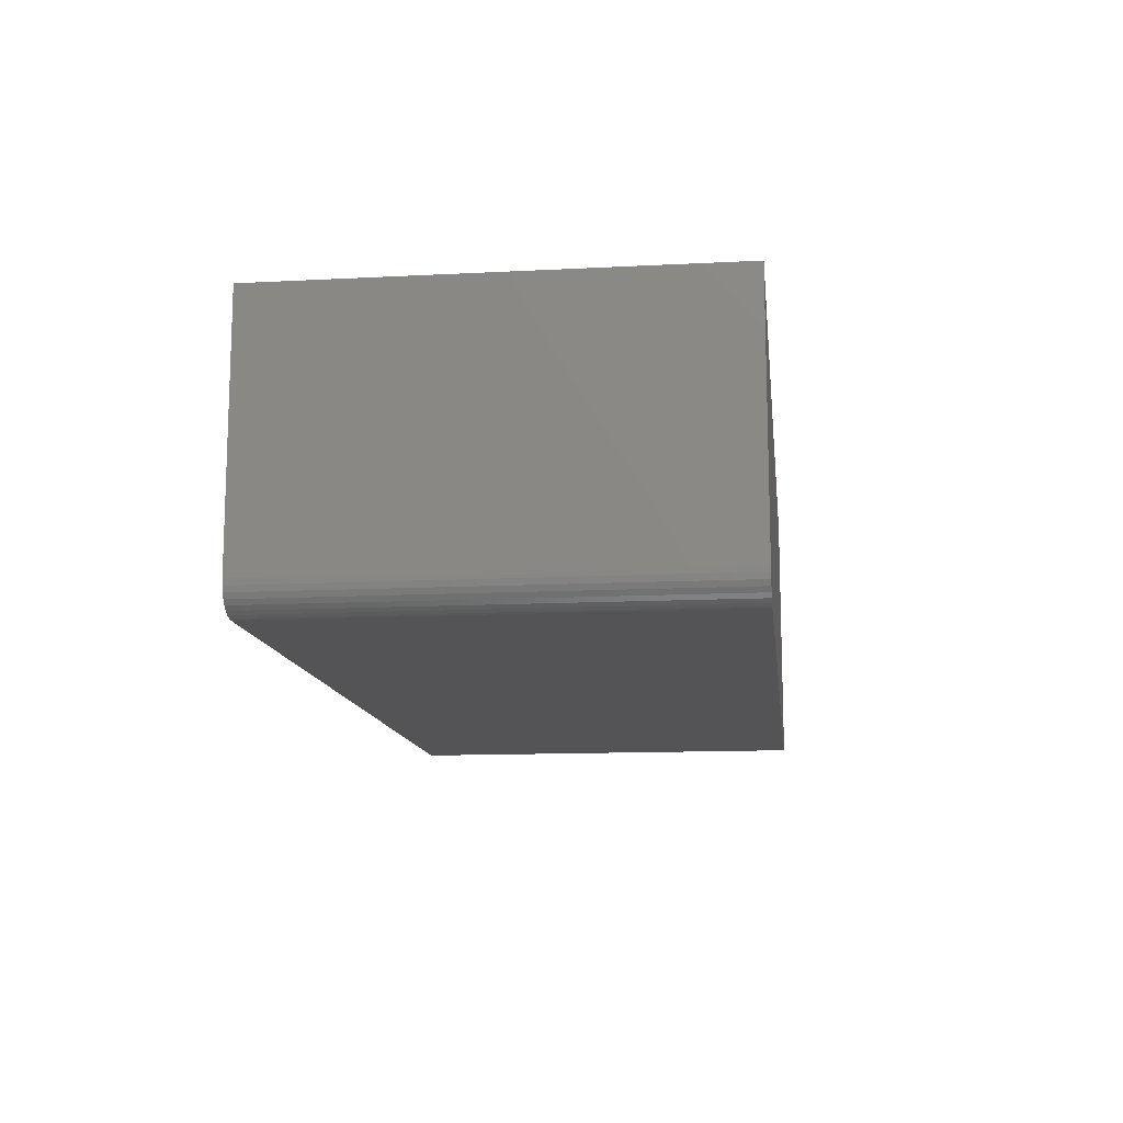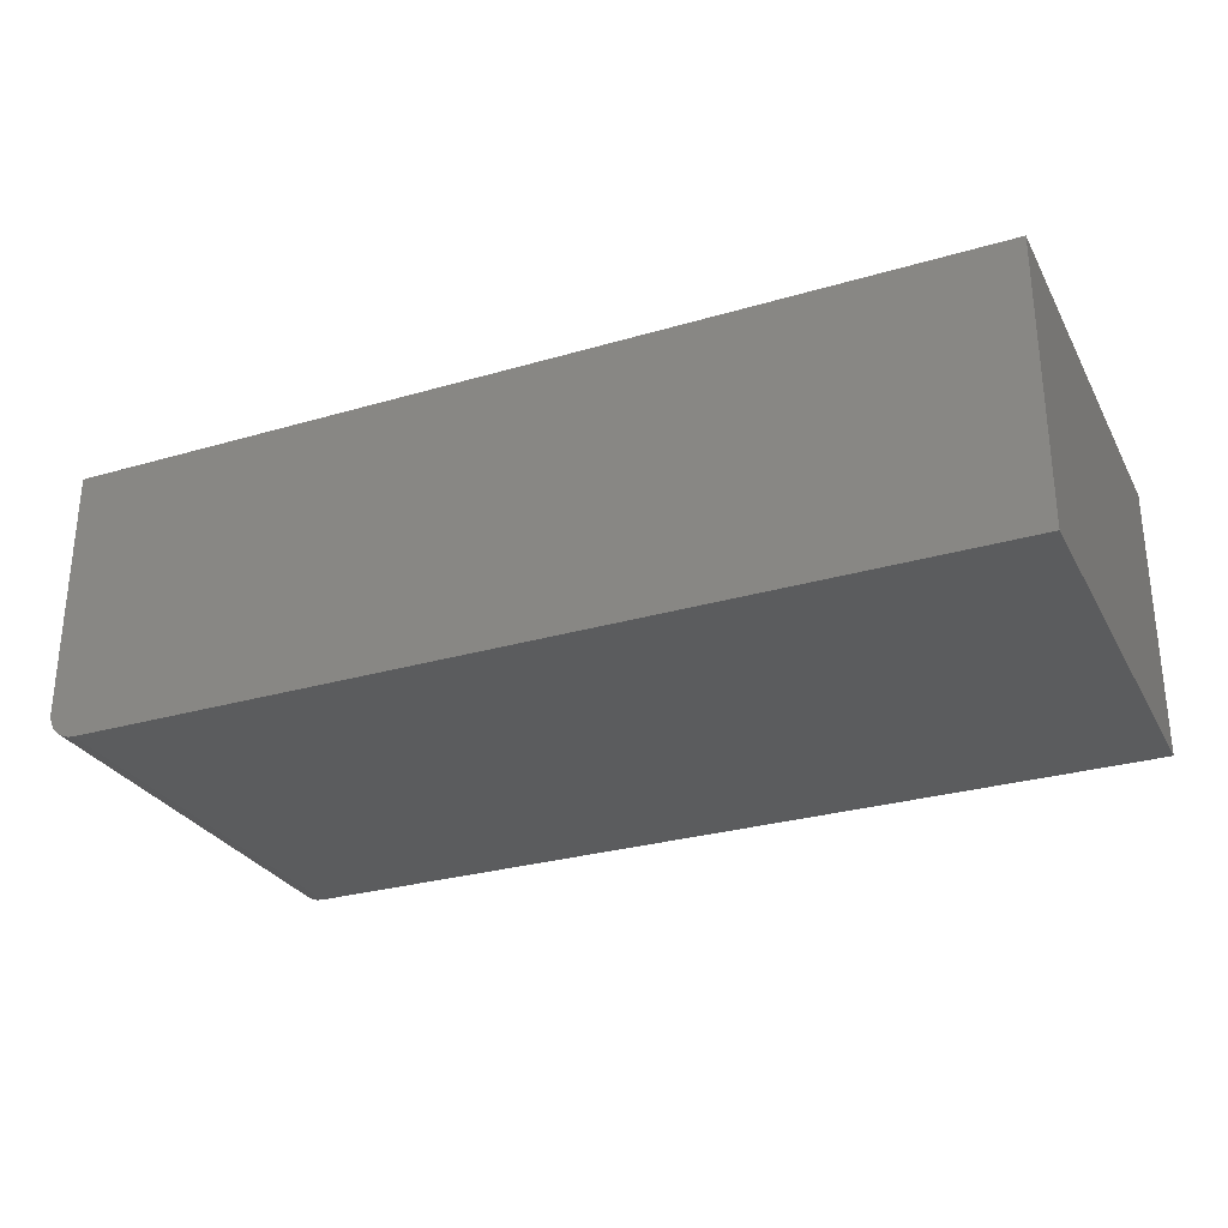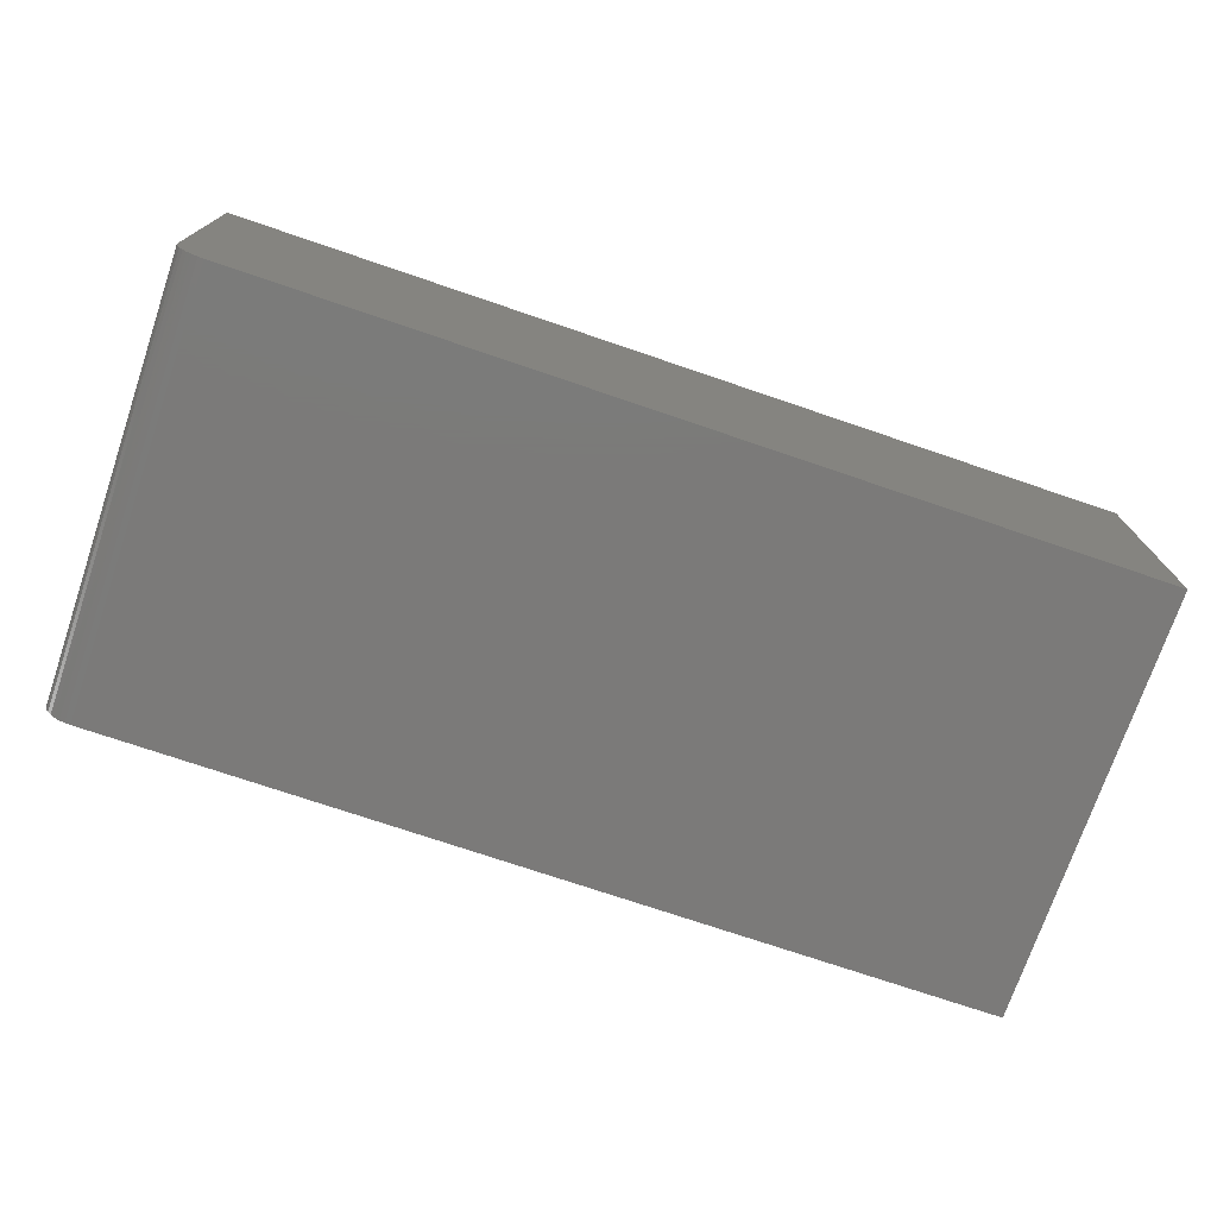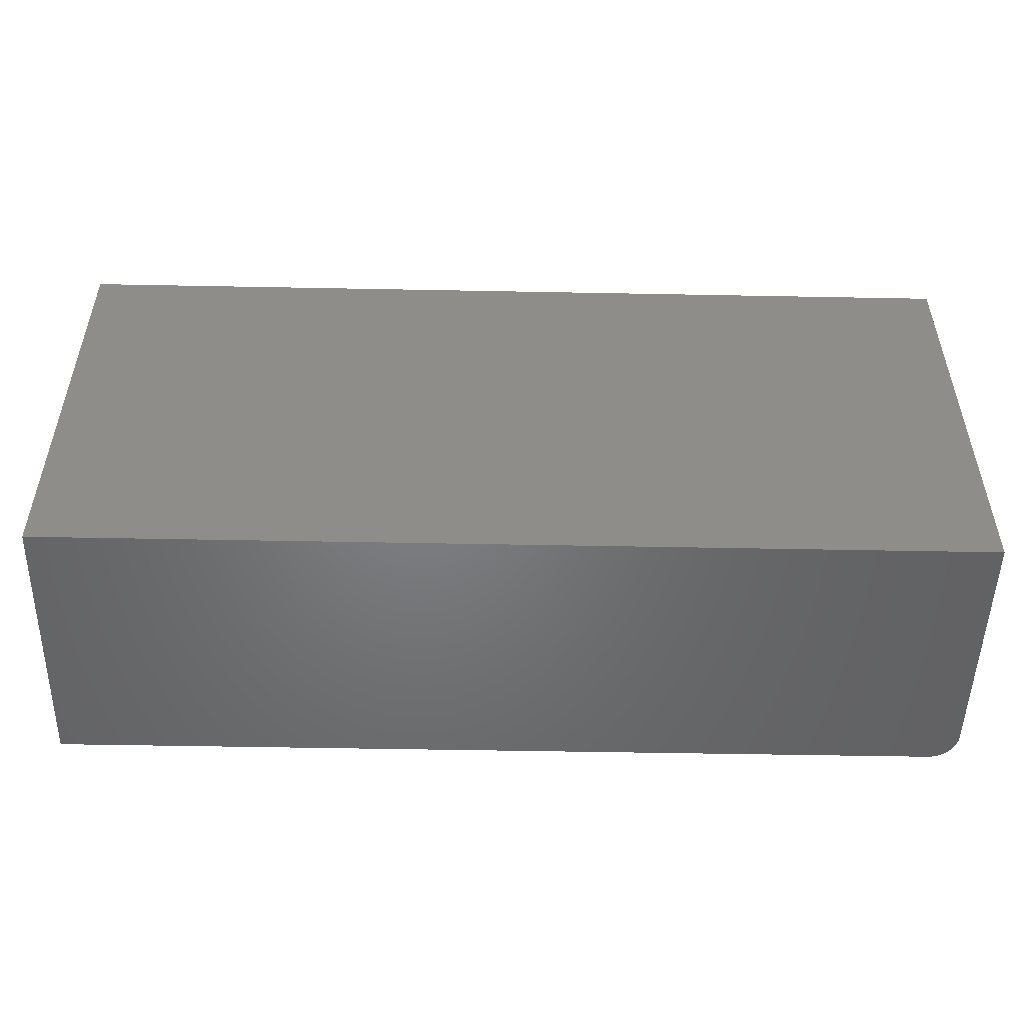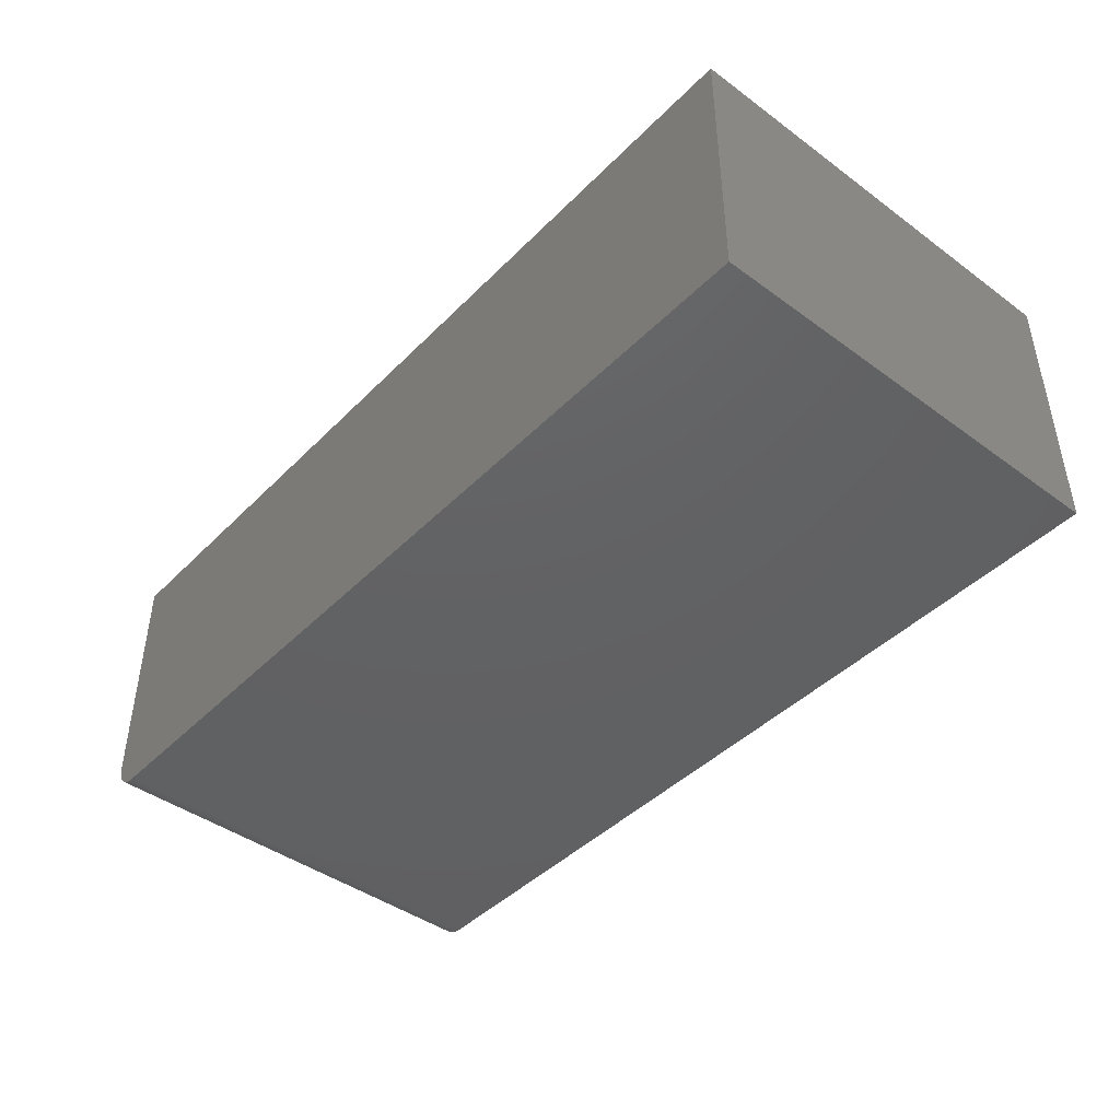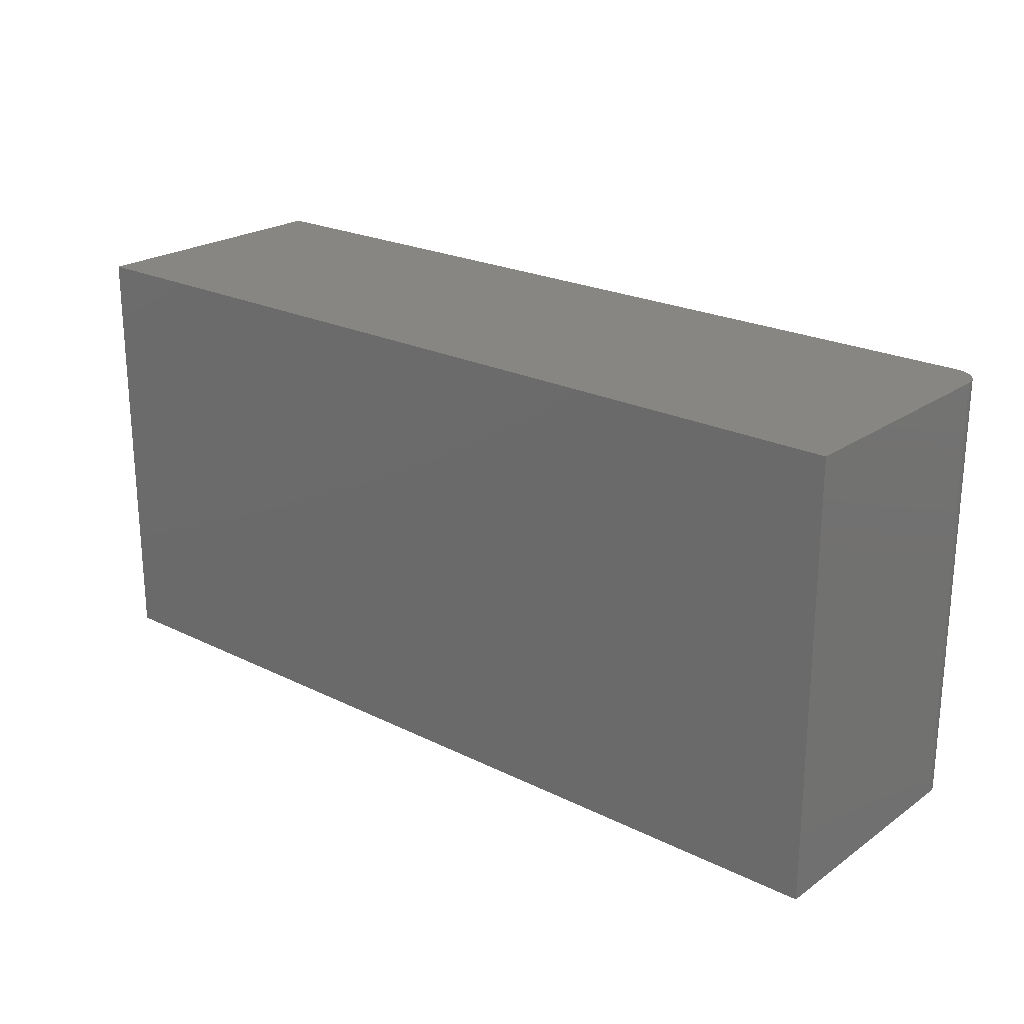
<metadata>
{"format":"stl","ext":"stl","renderer":"f3d","projection":"perspective","resolution":1024,"background":"white","views":[{"elev":-12.6,"azim":96.8,"up":"+Z"},{"elev":-28.7,"azim":-156.3,"up":"+Z"},{"elev":-73.7,"azim":161.2,"up":"+Z"},{"elev":-50.7,"azim":-1.2,"up":"+Y"},{"elev":-43.6,"azim":-130.7,"up":"+Z"},{"elev":22.6,"azim":40.3,"up":"+Y"}]}
</metadata>
<code>
# stl→obj: 24 verts, 44 faces
v -0.75 -0.3594 0
v -0.75 0.3512 0
v 0.7031 -0.3594 0
v 0.7031 0.3512 0
v 0.75 0.3512 0.04688
v 0.7464 0.3512 0.02894
v 0.75 0.3512 0.4531
v 0.7491 0.3512 0.03773
v 0.7363 0.3512 0.01373
v 0.7292 0.3512 0.0079
v 0.7211 0.3512 0.003568
v -0.75 0.3512 0.4531
v 0.7123 0.3512 0.0009007
v 0.7421 0.3512 0.02083
v 0.75 -0.3594 0.4531
v 0.75 -0.3594 0.04688
v 0.7464 -0.3594 0.02894
v 0.7491 -0.3594 0.03773
v -0.75 -0.3594 0.4531
v 0.7123 -0.3594 0.0009007
v 0.7211 -0.3594 0.003568
v 0.7292 -0.3594 0.0079
v 0.7363 -0.3594 0.01373
v 0.7421 -0.3594 0.02083
f 1 2 3
f 3 2 4
f 5 6 7
f 5 8 6
f 9 10 11
f 12 7 13
f 12 13 4
f 12 4 2
f 13 7 6
f 13 6 14
f 13 14 9
f 13 9 11
f 15 16 7
f 7 16 5
f 16 17 18
f 15 19 1
f 15 1 3
f 15 3 20
f 15 20 21
f 15 21 22
f 15 22 23
f 15 23 24
f 15 24 17
f 15 17 16
f 3 4 20
f 20 4 13
f 20 13 21
f 21 13 11
f 21 11 22
f 22 11 10
f 22 10 23
f 23 10 9
f 23 9 24
f 24 9 14
f 24 14 17
f 17 14 6
f 17 6 18
f 18 6 8
f 18 8 16
f 16 8 5
f 19 15 12
f 12 15 7
f 12 2 19
f 19 2 1

</code>
